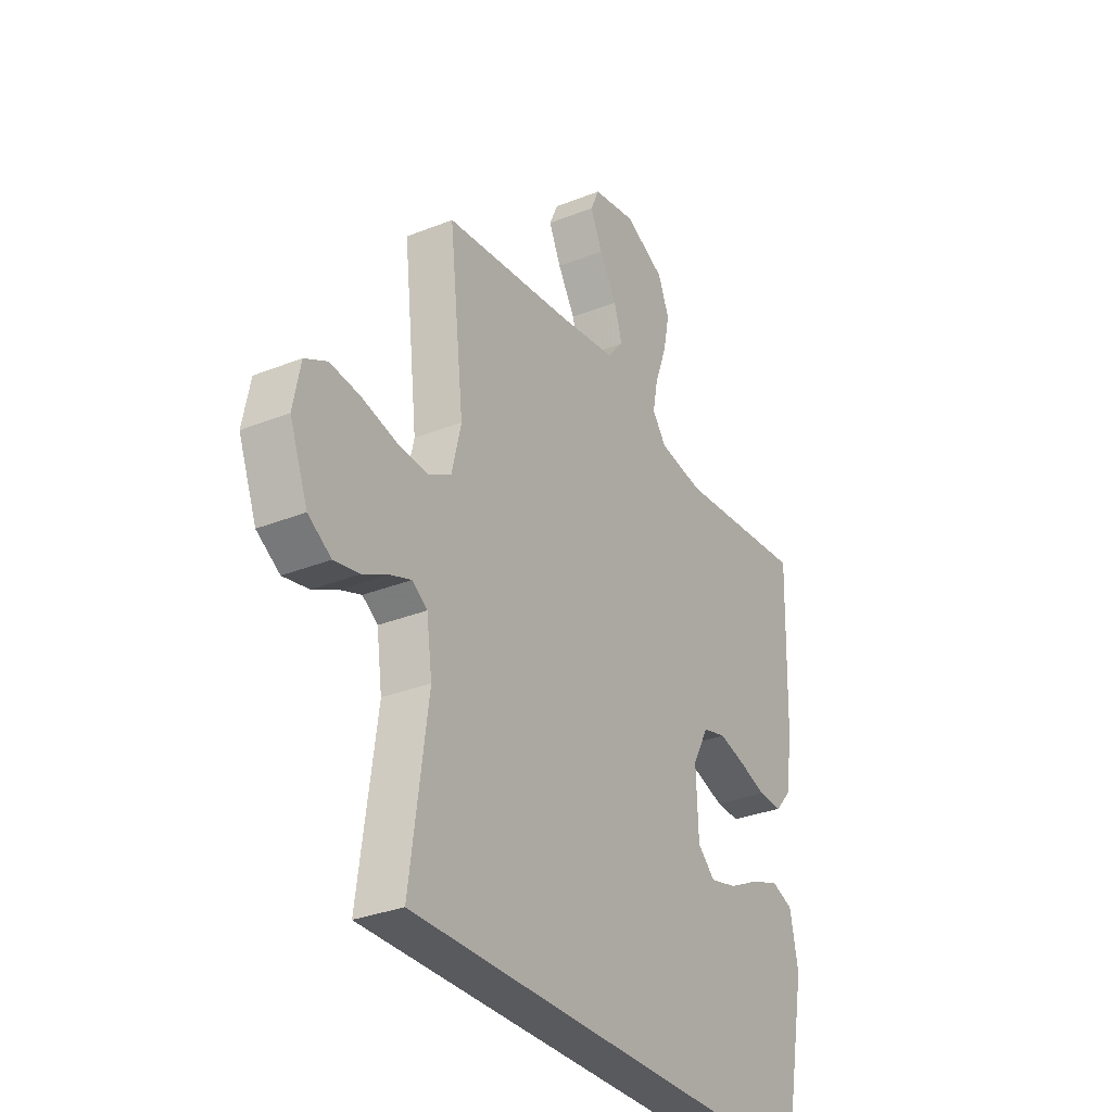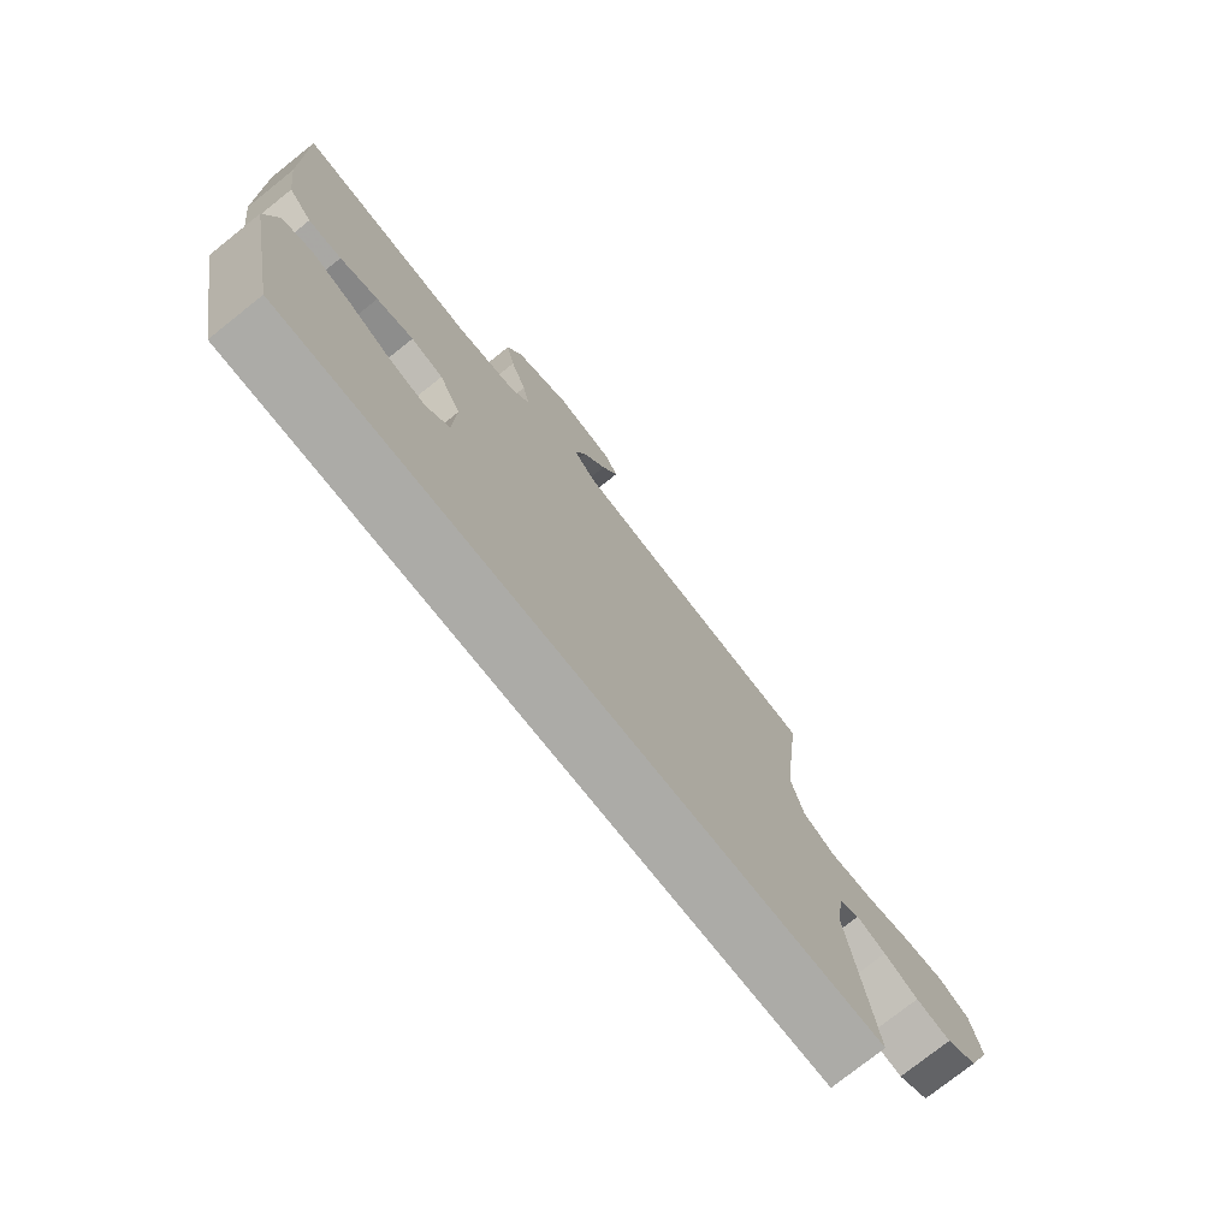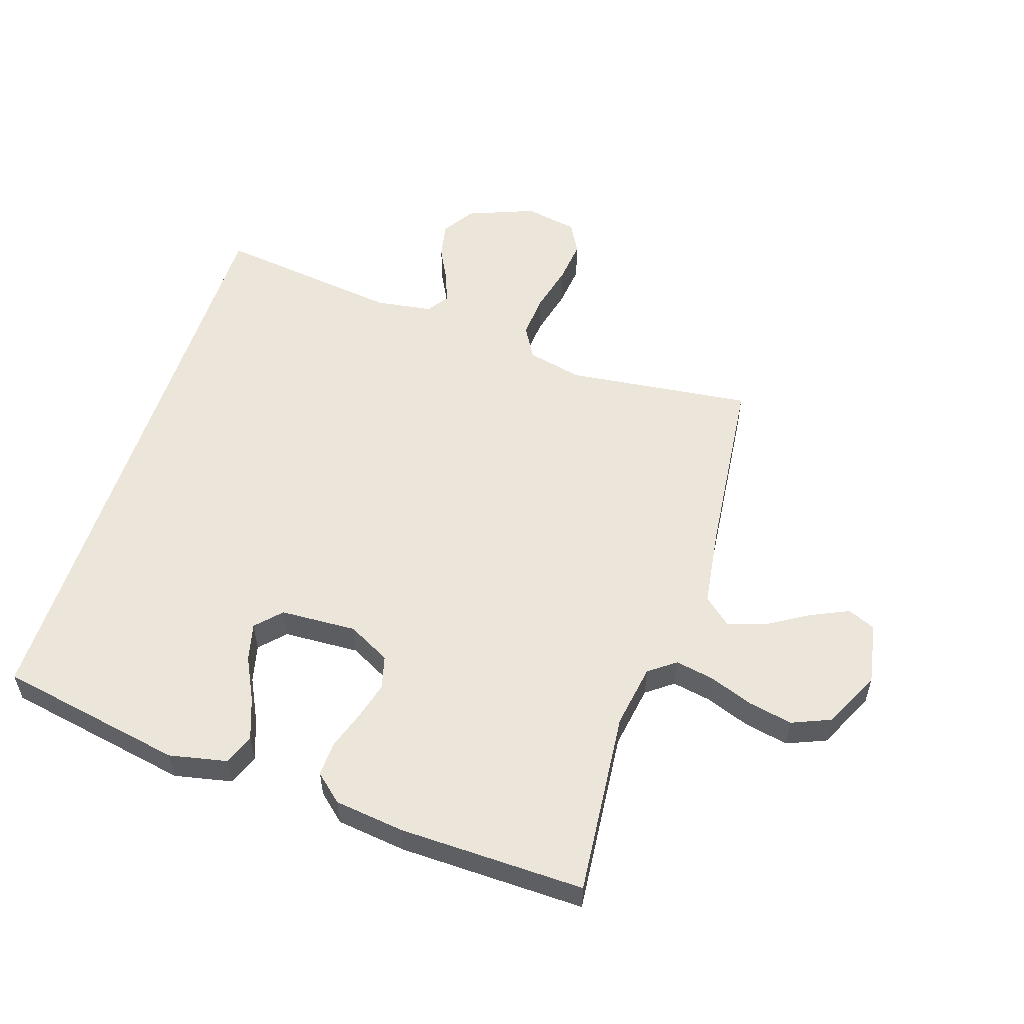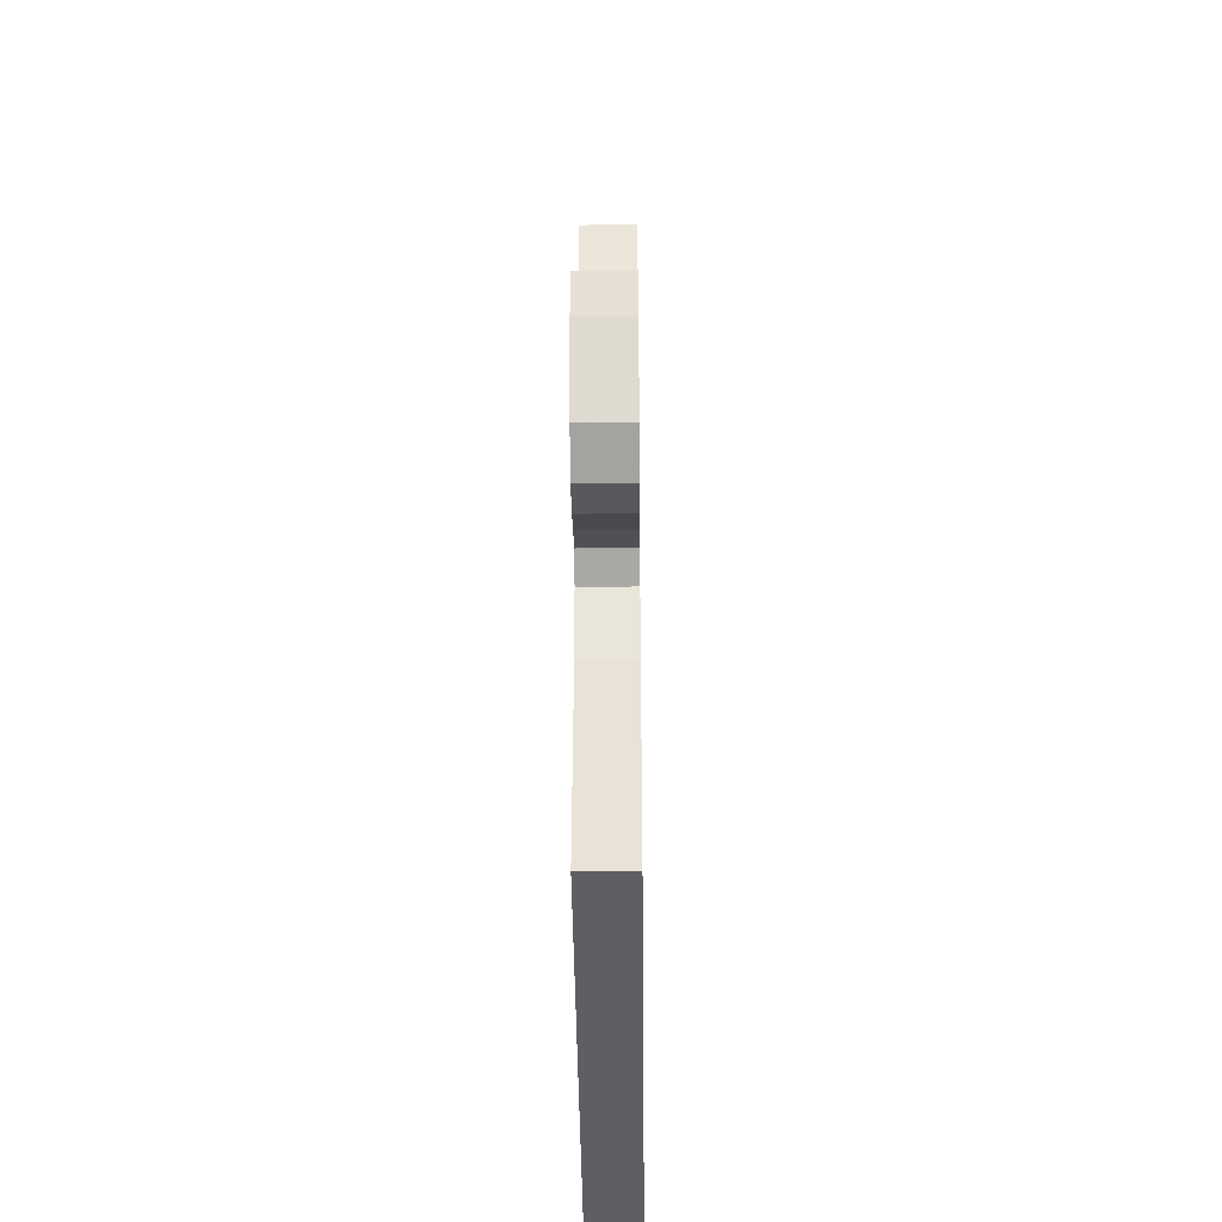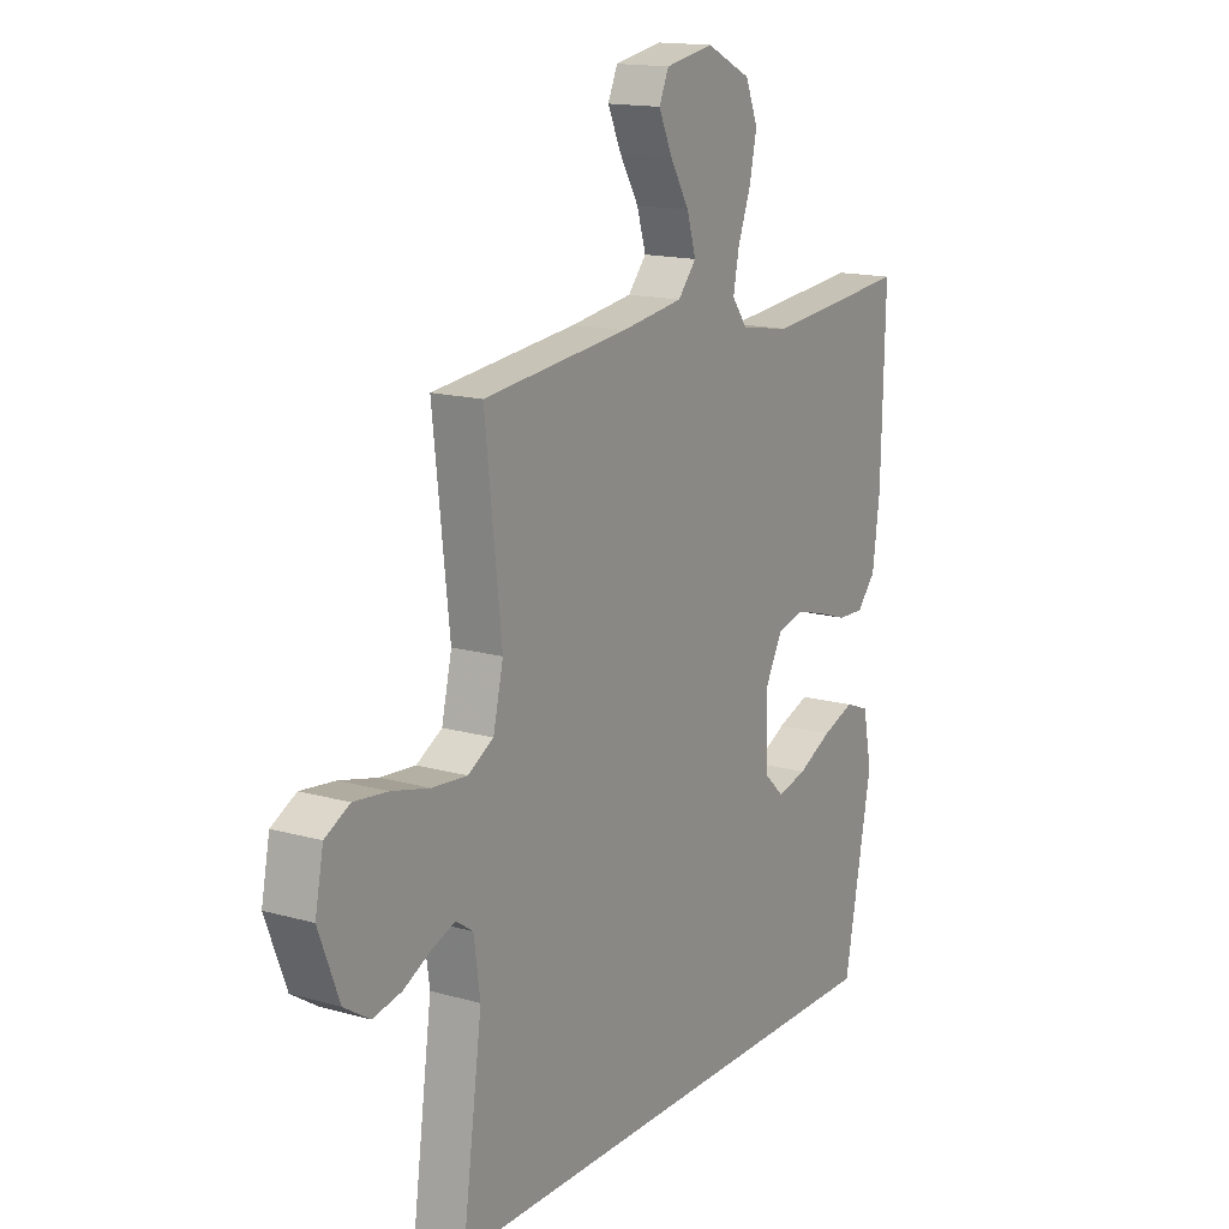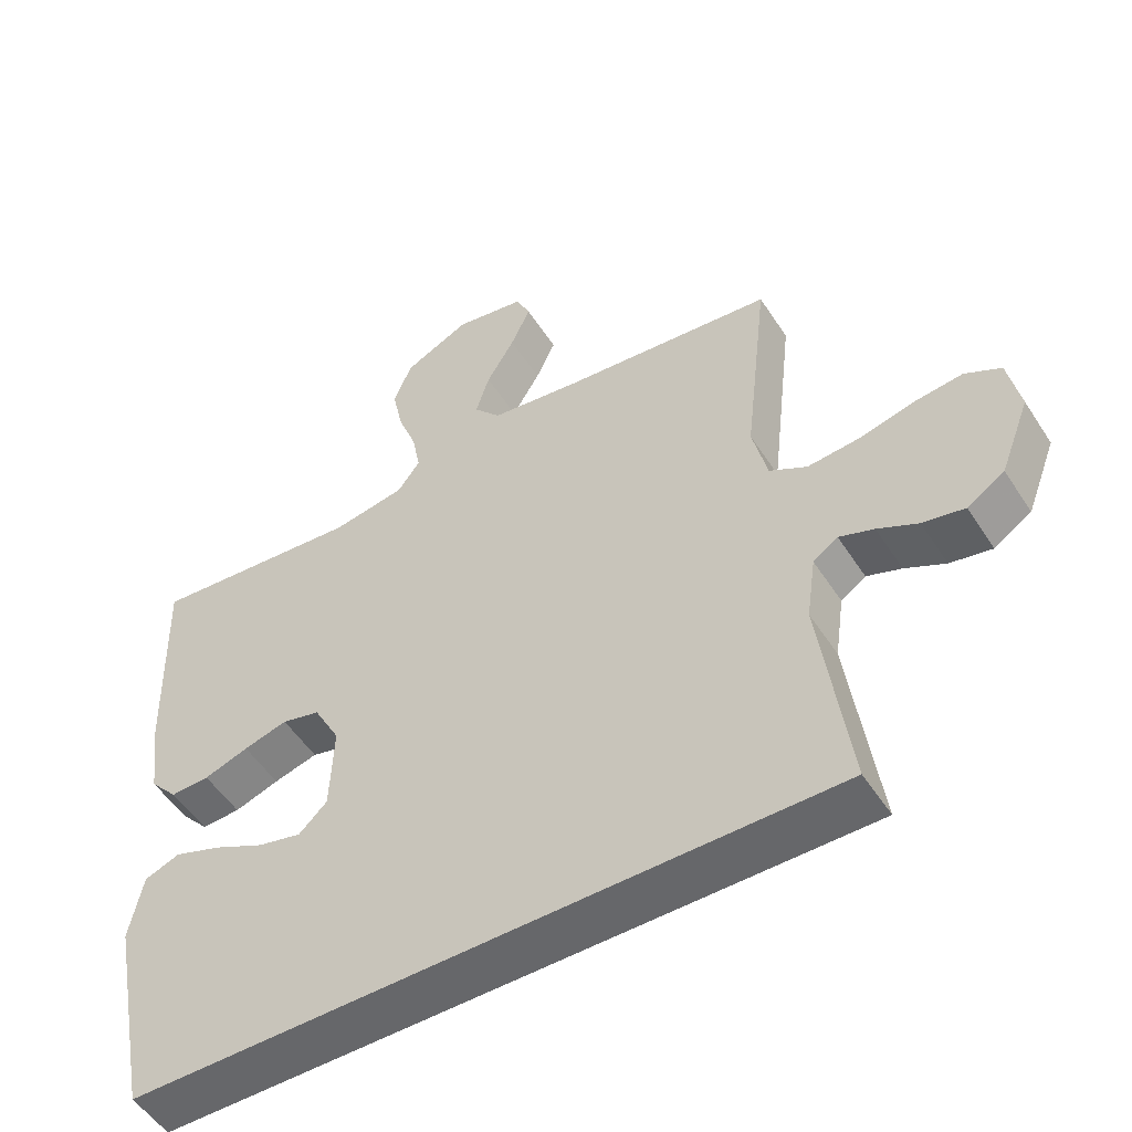
<metadata>
{"format":"obj","ext":"obj","renderer":"f3d","projection":"perspective","resolution":1024,"background":"white","views":[{"elev":-31.3,"azim":119.7,"up":"+Z"},{"elev":-76.3,"azim":-51.5,"up":"+Z"},{"elev":55.1,"azim":-72.3,"up":"+Y"},{"elev":-40.5,"azim":90.6,"up":"+Z"},{"elev":15.3,"azim":121.0,"up":"+Z"},{"elev":-52.1,"azim":32.0,"up":"+Z"}]}
</metadata>
<code>
v 0.561 0.07 -0.5
v -0.423 0.07 -0.5
v -0.481 0.07 -0.2
v -0.462 0.07 -0.106
v -0.412 0.07 -0.087
v -0.345 0.07 -0.111
v -0.274 0.07 -0.146
v -0.212 0.07 -0.161
v -0.172 0.07 -0.123
v -0.167 0.07 0
v -0.204 0.07 0.069
v -0.258 0.07 0.083
v -0.32 0.07 0.066
v -0.383 0.07 0.045
v -0.438 0.07 0.043
v -0.477 0.07 0.087
v -0.492 0.07 0.2
v -0.5 0.07 0.5
v -0.2 0.07 0.473
v -0.097 0.07 0.49
v -0.065 0.07 0.533
v -0.077 0.07 0.595
v -0.104 0.07 0.667
v -0.119 0.07 0.738
v -0.093 0.07 0.801
v 0 0.07 0.846
v 0.1 0.07 0.828
v 0.12 0.07 0.783
v 0.092 0.07 0.722
v 0.052 0.07 0.655
v 0.033 0.07 0.593
v 0.071 0.07 0.549
v 0.2 0.07 0.531
v 0.5 0.07 0.5
v 0.466 0.07 0.2
v 0.487 0.07 0.11
v 0.54 0.07 0.08
v 0.612 0.07 0.086
v 0.69 0.07 0.105
v 0.76 0.07 0.113
v 0.811 0.07 0.086
v 0.828 0.07 0
v 0.786 0.07 -0.109
v 0.733 0.07 -0.143
v 0.674 0.07 -0.131
v 0.617 0.07 -0.102
v 0.568 0.07 -0.084
v 0.533 0.07 -0.108
v 0.52 0.07 -0.2
v 0.561 0 -0.5
v -0.423 0 -0.5
v -0.481 0 -0.2
v -0.462 0 -0.106
v -0.412 0 -0.087
v -0.345 0 -0.111
v -0.274 0 -0.146
v -0.212 0 -0.161
v -0.172 0 -0.123
v -0.167 0 0
v -0.204 0 0.069
v -0.258 0 0.083
v -0.32 0 0.066
v -0.383 0 0.045
v -0.438 0 0.043
v -0.477 0 0.087
v -0.492 0 0.2
v -0.5 0 0.5
v -0.2 0 0.473
v -0.097 0 0.49
v -0.065 0 0.533
v -0.077 0 0.595
v -0.104 0 0.667
v -0.119 0 0.738
v -0.093 0 0.801
v 0 0 0.846
v 0.1 0 0.828
v 0.12 0 0.783
v 0.092 0 0.722
v 0.052 0 0.655
v 0.033 0 0.593
v 0.071 0 0.549
v 0.2 0 0.531
v 0.5 0 0.5
v 0.466 0 0.2
v 0.487 0 0.11
v 0.54 0 0.08
v 0.612 0 0.086
v 0.69 0 0.105
v 0.76 0 0.113
v 0.811 0 0.086
v 0.828 0 0
v 0.786 0 -0.109
v 0.733 0 -0.143
v 0.674 0 -0.131
v 0.617 0 -0.102
v 0.568 0 -0.084
v 0.533 0 -0.108
v 0.52 0 -0.2
f 44 45 46
f 43 44 46
f 42 43 46
f 41 42 46
f 40 41 46
f 39 40 46
f 38 39 46
f 37 38 46 47
f 36 37 47 48
f 33 34 35
f 36 48 49
f 35 36 49
f 33 35 49
f 32 33 49
f 28 29 30
f 27 28 30
f 26 27 30
f 25 26 30
f 24 25 30
f 23 24 30
f 22 23 30
f 21 22 30 31
f 32 49 1
f 31 32 1
f 21 31 1
f 20 21 1
f 17 18 19
f 16 17 19
f 15 16 19
f 14 15 19
f 13 14 19
f 5 6 7
f 4 5 7
f 3 4 7
f 2 3 7
f 2 7 8
f 1 2 8 9
f 12 13 19 20
f 11 12 20
f 10 11 20 1
f 1 9 10
f 95 94 93
f 95 93 92
f 95 92 91
f 95 91 90
f 95 90 89
f 95 89 88
f 95 88 87
f 96 95 87 86
f 97 96 86 85
f 84 83 82
f 98 97 85
f 98 85 84
f 98 84 82
f 98 82 81
f 79 78 77
f 79 77 76
f 79 76 75
f 79 75 74
f 79 74 73
f 79 73 72
f 79 72 71
f 80 79 71 70
f 50 98 81
f 50 81 80
f 50 80 70
f 50 70 69
f 68 67 66
f 68 66 65
f 68 65 64
f 68 64 63
f 68 63 62
f 56 55 54
f 56 54 53
f 56 53 52
f 56 52 51
f 57 56 51
f 58 57 51 50
f 69 68 62 61
f 69 61 60
f 50 69 60 59
f 59 58 50
f 1 50 51 2
f 2 51 52 3
f 3 52 53 4
f 4 53 54 5
f 5 54 55 6
f 6 55 56 7
f 7 56 57 8
f 8 57 58 9
f 9 58 59 10
f 10 59 60 11
f 11 60 61 12
f 12 61 62 13
f 13 62 63 14
f 14 63 64 15
f 15 64 65 16
f 16 65 66 17
f 17 66 67 18
f 18 67 68 19
f 19 68 69 20
f 20 69 70 21
f 21 70 71 22
f 22 71 72 23
f 23 72 73 24
f 24 73 74 25
f 25 74 75 26
f 26 75 76 27
f 27 76 77 28
f 28 77 78 29
f 29 78 79 30
f 30 79 80 31
f 31 80 81 32
f 32 81 82 33
f 33 82 83 34
f 34 83 84 35
f 35 84 85 36
f 36 85 86 37
f 37 86 87 38
f 38 87 88 39
f 39 88 89 40
f 40 89 90 41
f 41 90 91 42
f 42 91 92 43
f 43 92 93 44
f 44 93 94 45
f 45 94 95 46
f 46 95 96 47
f 47 96 97 48
f 48 97 98 49
f 49 98 50 1

</code>
